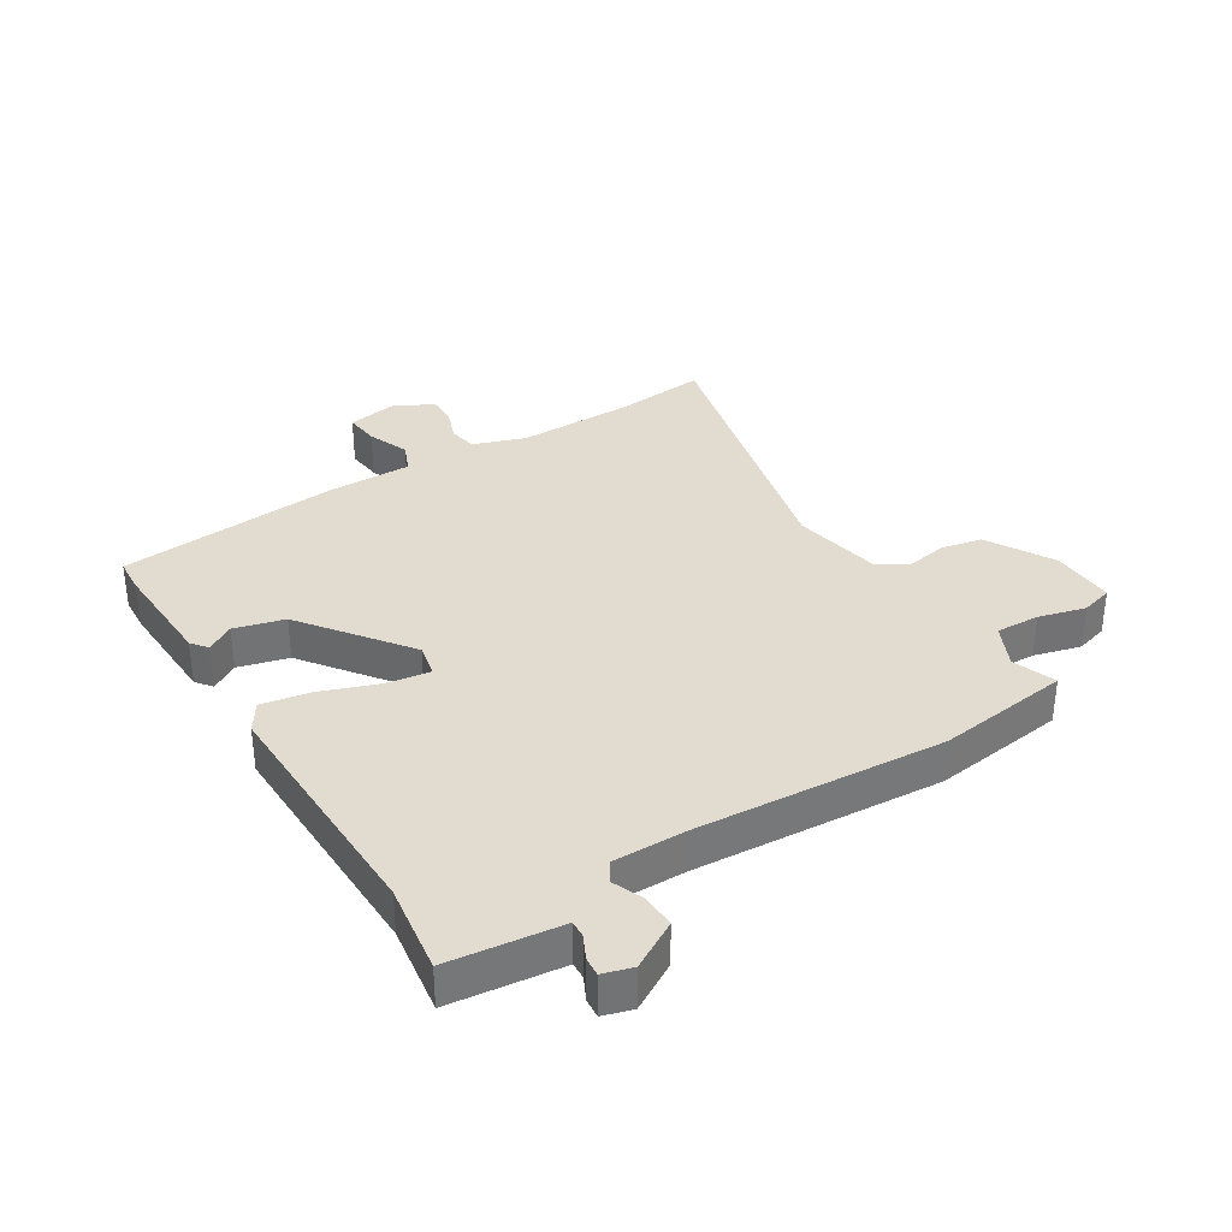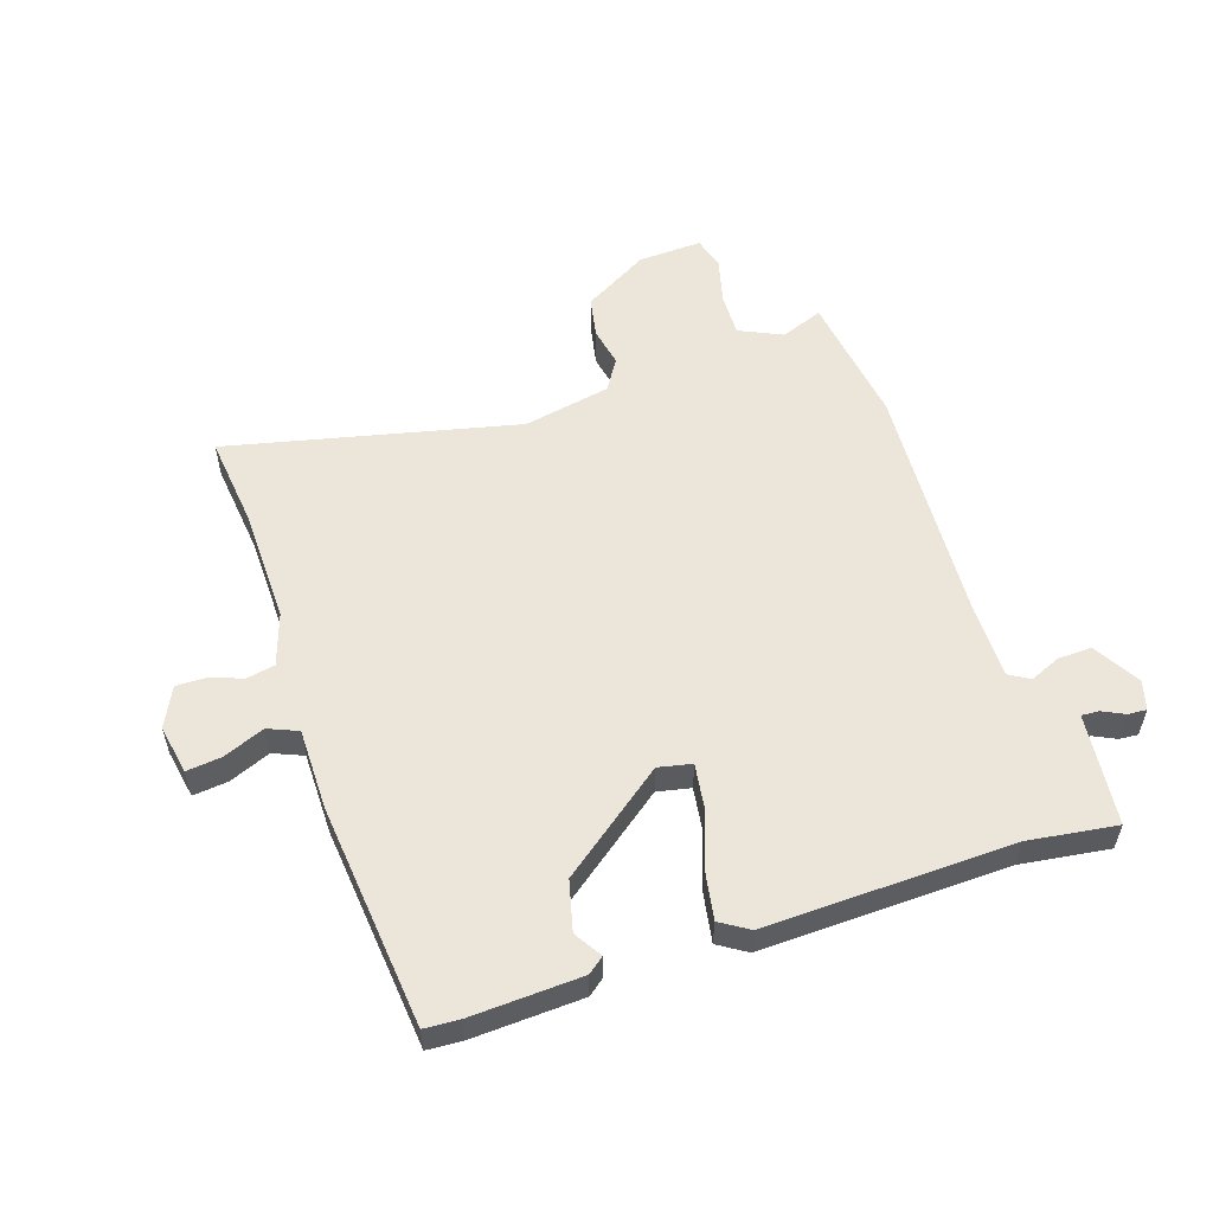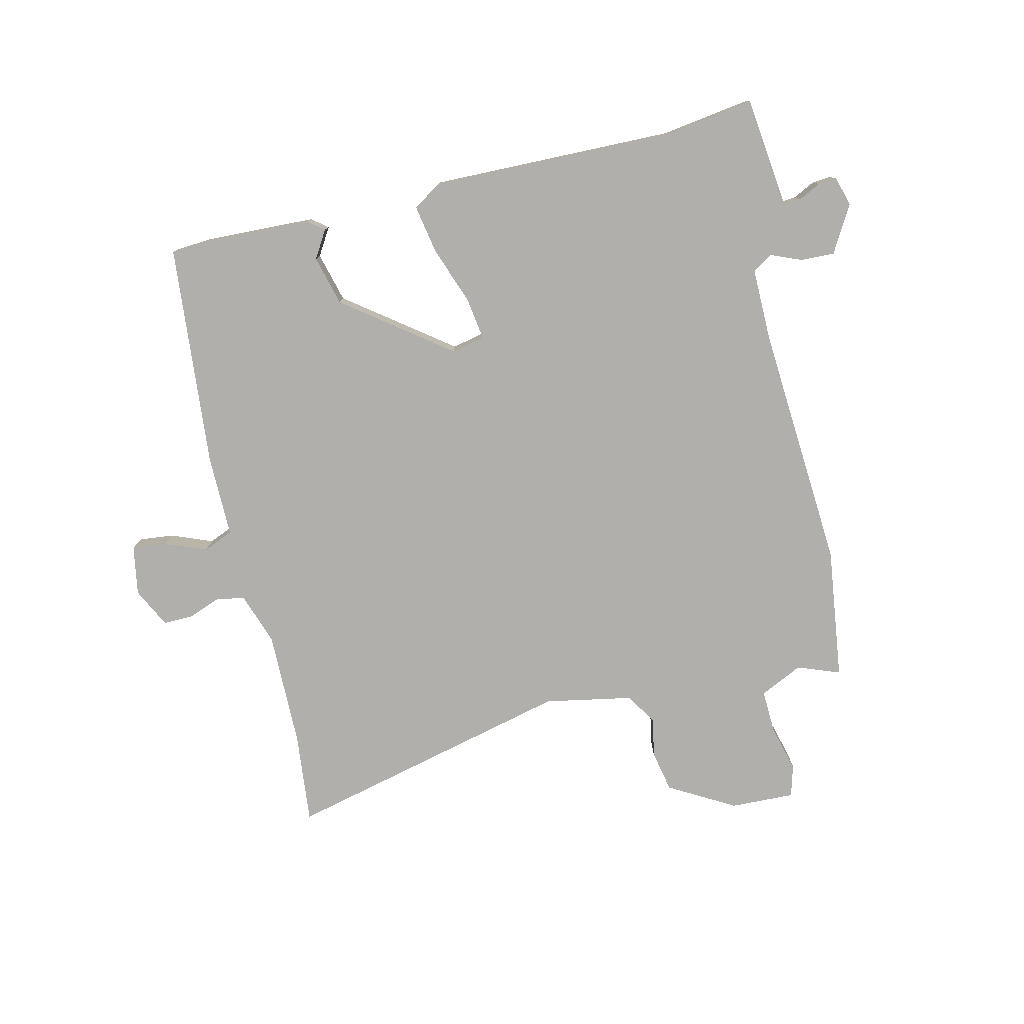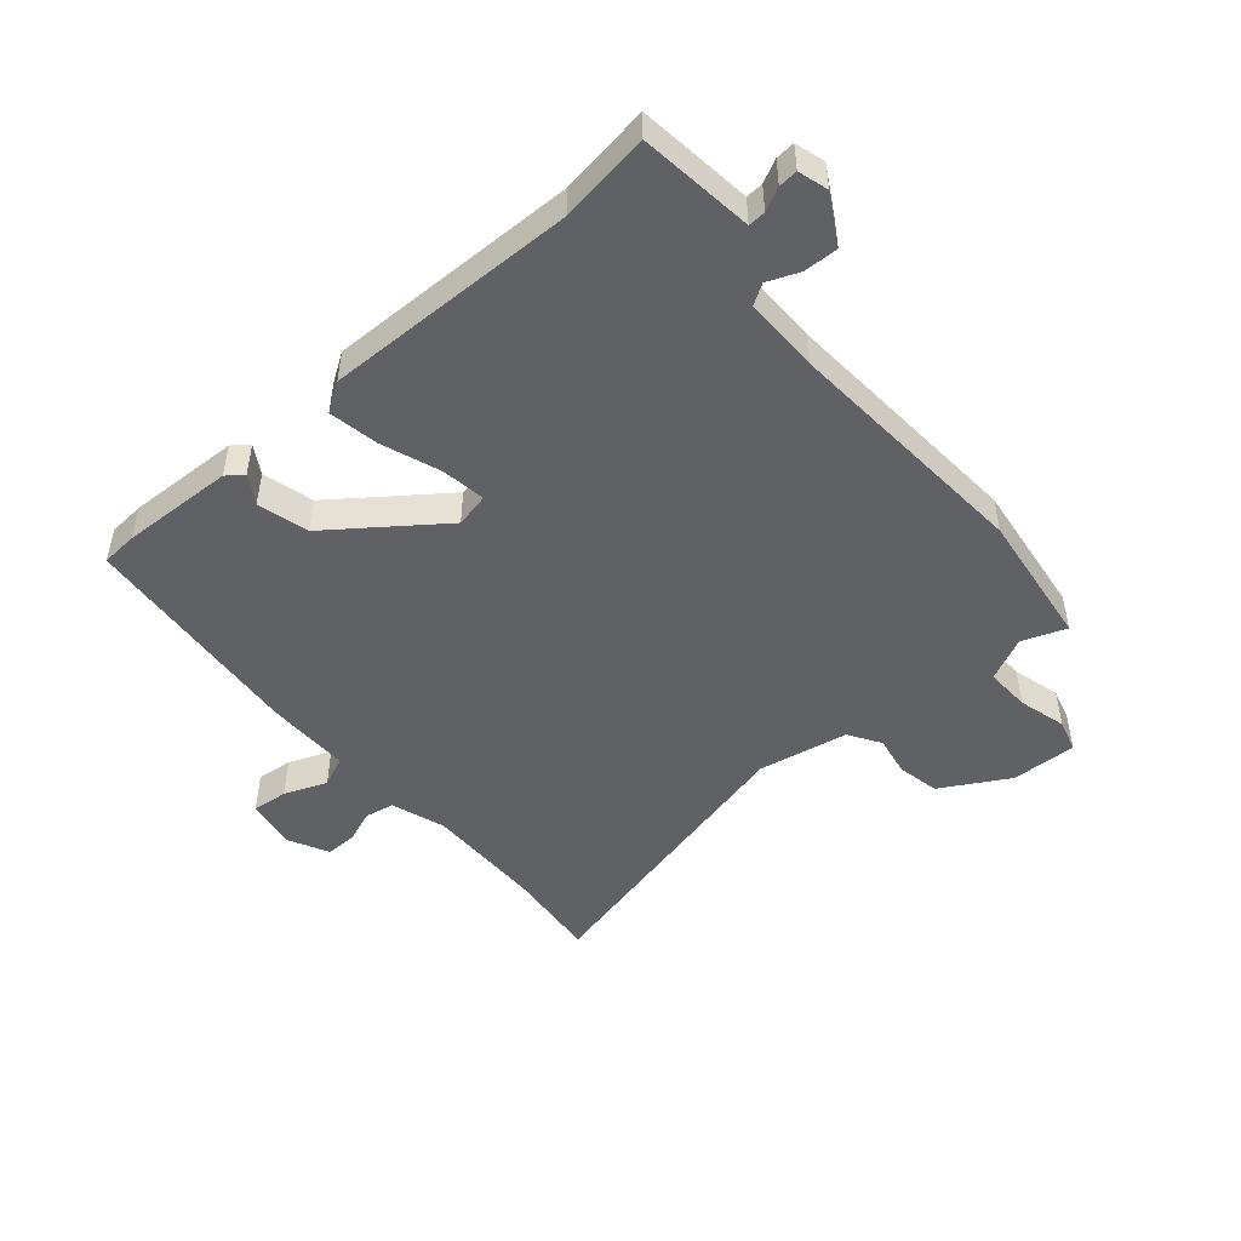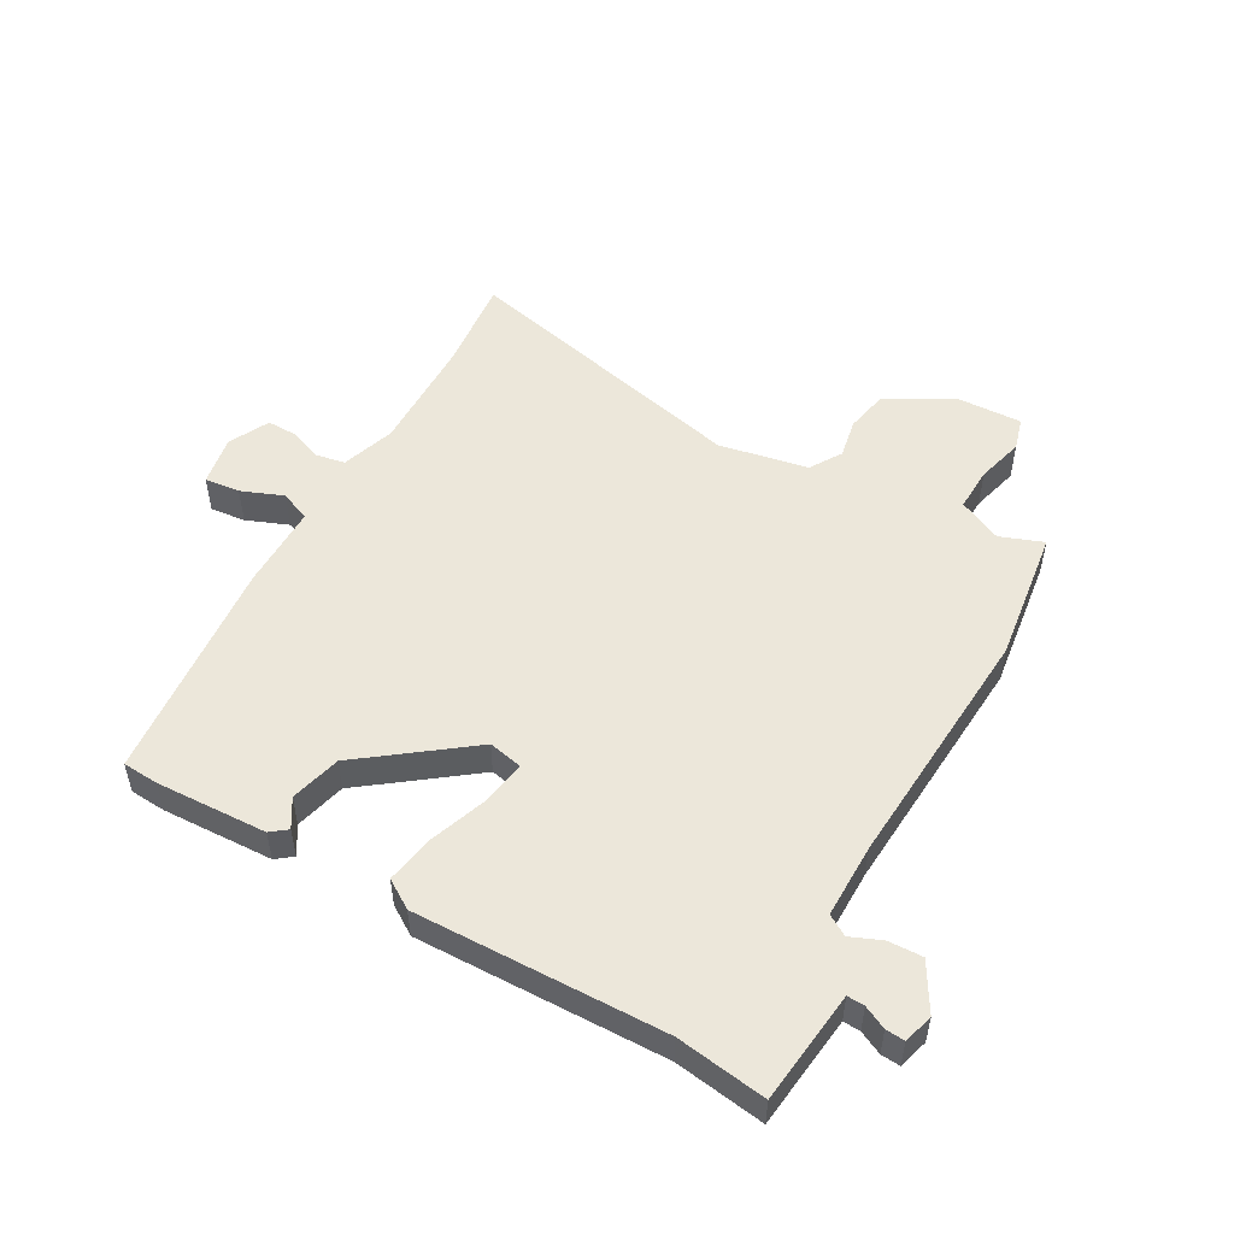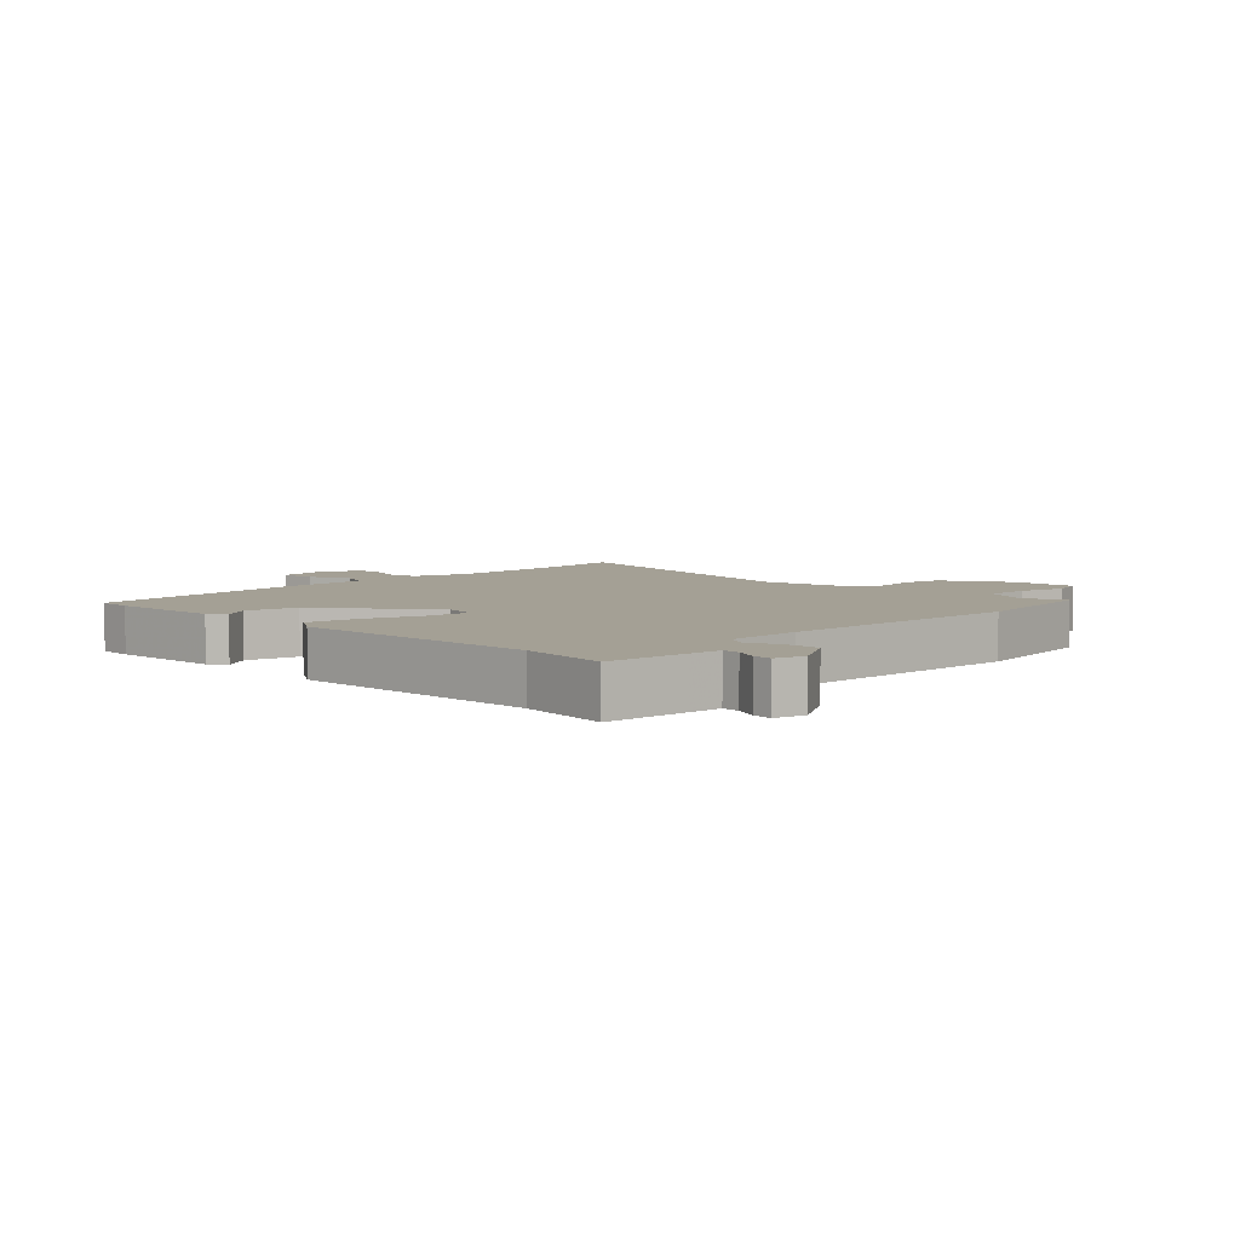
<metadata>
{"format":"obj","ext":"obj","renderer":"f3d","projection":"perspective","resolution":1024,"background":"white","views":[{"elev":34.5,"azim":57.1,"up":"+Y"},{"elev":55.6,"azim":-19.8,"up":"+Y"},{"elev":-78.3,"azim":12.3,"up":"+Y"},{"elev":-48.7,"azim":39.7,"up":"+Y"},{"elev":52.1,"azim":28.2,"up":"+Y"},{"elev":5.7,"azim":43.1,"up":"+Y"}]}
</metadata>
<code>
v 0.522 0.07 -0.308
v 0.497 0.07 -0.528
v 0.426 0.07 -0.503
v 0.356 0.07 -0.538
v 0.36 0.07 -0.61
v 0.382 0.07 -0.687
v 0.368 0.07 -0.74
v 0.262 0.07 -0.738
v 0.152 0.07 -0.678
v 0.137 0.07 -0.61
v 0.148 0.07 -0.545
v 0.115 0.07 -0.494
v -0.031 0.07 -0.469
v -0.508 0.07 -0.592
v -0.495 0.07 -0.44
v -0.496 0.07 -0.248
v -0.527 0.07 -0.162
v -0.574 0.07 -0.154
v -0.627 0.07 -0.175
v -0.677 0.07 -0.177
v -0.711 0.07 -0.112
v -0.698 0.07 -0.03
v -0.64 0.07 -0.035
v -0.571 0.07 -0.061
v -0.522 0.07 -0.039
v -0.525 0.07 0.097
v -0.498 0.07 0.467
v -0.44 0.07 0.472
v -0.258 0.07 0.468
v -0.231 0.07 0.448
v -0.258 0.07 0.402
v -0.235 0.07 0.32
v -0.059 0.07 0.193
v -0.004 0.07 0.206
v -0.016 0.07 0.277
v -0.052 0.07 0.371
v -0.068 0.07 0.451
v -0.022 0.07 0.482
v 0.385 0.07 0.481
v 0.531 0.07 0.505
v 0.549 0.07 0.373
v 0.556 0.07 0.321
v 0.584 0.07 0.323
v 0.621 0.07 0.342
v 0.652 0.07 0.345
v 0.667 0.07 0.297
v 0.624 0.07 0.219
v 0.568 0.07 0.22
v 0.517 0.07 0.24
v 0.484 0.07 0.219
v 0.487 0.07 0.098
v 0.522 0 -0.308
v 0.497 0 -0.528
v 0.426 0 -0.503
v 0.356 0 -0.538
v 0.36 0 -0.61
v 0.382 0 -0.687
v 0.368 0 -0.74
v 0.262 0 -0.738
v 0.152 0 -0.678
v 0.137 0 -0.61
v 0.148 0 -0.545
v 0.115 0 -0.494
v -0.031 0 -0.469
v -0.508 0 -0.592
v -0.495 0 -0.44
v -0.496 0 -0.248
v -0.527 0 -0.162
v -0.574 0 -0.154
v -0.627 0 -0.175
v -0.677 0 -0.177
v -0.711 0 -0.112
v -0.698 0 -0.03
v -0.64 0 -0.035
v -0.571 0 -0.061
v -0.522 0 -0.039
v -0.525 0 0.097
v -0.498 0 0.467
v -0.44 0 0.472
v -0.258 0 0.468
v -0.231 0 0.448
v -0.258 0 0.402
v -0.235 0 0.32
v -0.059 0 0.193
v -0.004 0 0.206
v -0.016 0 0.277
v -0.052 0 0.371
v -0.068 0 0.451
v -0.022 0 0.482
v 0.385 0 0.481
v 0.531 0 0.505
v 0.549 0 0.373
v 0.556 0 0.321
v 0.584 0 0.323
v 0.621 0 0.342
v 0.652 0 0.345
v 0.667 0 0.297
v 0.624 0 0.219
v 0.568 0 0.22
v 0.517 0 0.24
v 0.484 0 0.219
v 0.487 0 0.098
f 46 47 48 49
f 44 45 46 49
f 43 44 49 50
f 42 43 50
f 39 40 41 42
f 39 42 50
f 38 39 50 51
f 35 36 37 38
f 34 35 38 51
f 28 29 30 31
f 28 31 32
f 25 26 27 28
f 25 28 32
f 21 22 23 24
f 19 20 21 24
f 18 19 24 25
f 17 18 25 32
f 13 14 15
f 13 15 16
f 12 13 16 17
f 8 9 10 11
f 6 7 8 11
f 5 6 11 12
f 4 5 12 17
f 51 1 2 3
f 33 34 51 3
f 17 32 33
f 3 4 17 33
f 100 99 98 97
f 100 97 96 95
f 101 100 95 94
f 101 94 93
f 93 92 91 90
f 101 93 90
f 102 101 90 89
f 89 88 87 86
f 102 89 86 85
f 82 81 80 79
f 83 82 79
f 79 78 77 76
f 83 79 76
f 75 74 73 72
f 75 72 71 70
f 76 75 70 69
f 83 76 69 68
f 66 65 64
f 67 66 64
f 68 67 64 63
f 62 61 60 59
f 62 59 58 57
f 63 62 57 56
f 68 63 56 55
f 54 53 52 102
f 54 102 85 84
f 84 83 68
f 84 68 55 54
f 1 52 53 2
f 2 53 54 3
f 3 54 55 4
f 4 55 56 5
f 5 56 57 6
f 6 57 58 7
f 7 58 59 8
f 8 59 60 9
f 9 60 61 10
f 10 61 62 11
f 11 62 63 12
f 12 63 64 13
f 13 64 65 14
f 14 65 66 15
f 15 66 67 16
f 16 67 68 17
f 17 68 69 18
f 18 69 70 19
f 19 70 71 20
f 20 71 72 21
f 21 72 73 22
f 22 73 74 23
f 23 74 75 24
f 24 75 76 25
f 25 76 77 26
f 26 77 78 27
f 27 78 79 28
f 28 79 80 29
f 29 80 81 30
f 30 81 82 31
f 31 82 83 32
f 32 83 84 33
f 33 84 85 34
f 34 85 86 35
f 35 86 87 36
f 36 87 88 37
f 37 88 89 38
f 38 89 90 39
f 39 90 91 40
f 40 91 92 41
f 41 92 93 42
f 42 93 94 43
f 43 94 95 44
f 44 95 96 45
f 45 96 97 46
f 46 97 98 47
f 47 98 99 48
f 48 99 100 49
f 49 100 101 50
f 50 101 102 51
f 51 102 52 1

</code>
